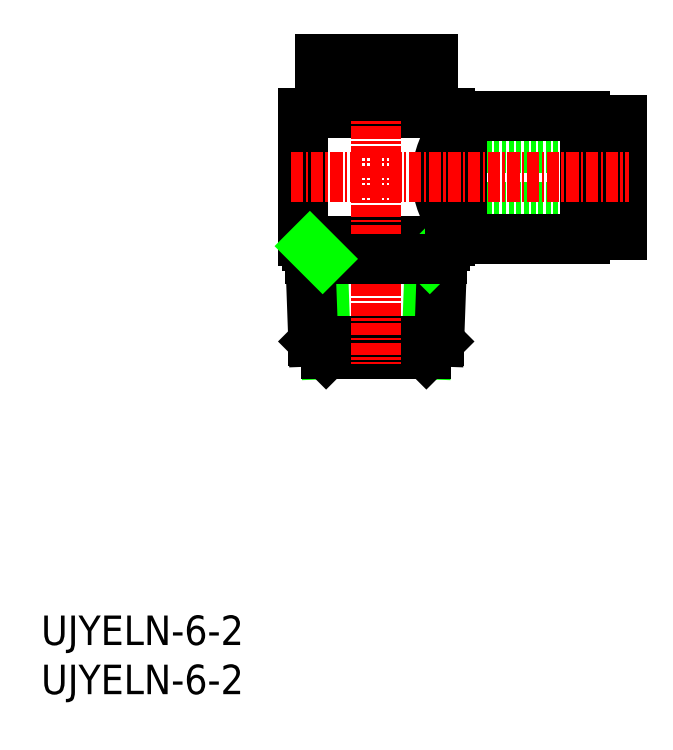
<metadata>
{"format":"dxf","ext":"dxf","renderer":"ezdxf+matplotlib","layout":"modelspace","background":"white","min_lineweight":24,"dpi":150}
</metadata>
<code>
0
SECTION
2
ENTITIES
0
INSERT
8
0
2
*U8
10
0
20
0
30
0
0
LINE
8
0
10
41.59
20
55.57
30
0
11
41.59
21
49.57
31
0
0
LINE
8
0
10
41.59
20
55.57
30
0
11
59.09
21
55.57
31
0
0
LINE
8
0
10
41.59
20
49.57
30
0
11
59.09
21
49.57
31
0
0
INSERT
8
0
2
*U9
10
0
20
0
30
0
0
LINE
8
0
10
41.09
20
46.07
30
0
11
41.09
21
45.57
31
0
0
LINE
8
0
10
27.09
20
45.57
30
0
11
41.09
21
45.57
31
0
0
LINE
8
0
10
27.09
20
46.07
30
0
11
27.09
21
45.57
31
0
0
ARC
8
0
10
47.77
20
52.57
30
0
40
7.5
50
145.5
51
214.5
0
LINE
8
0
10
41.59
20
48.32
30
0
11
41.59
21
46.07
31
0
0
LINE
8
0
10
39.54
20
44.27
30
0
11
39.19
21
34.57
31
0
0
LINE
8
0
10
28.64
20
44.27
30
0
11
28.99
21
34.57
31
0
0
LINE
8
0
10
27.69
20
35.87
30
0
11
28.99
21
34.57
31
0
0
LINE
8
0
10
40.49
20
35.87
30
0
11
39.19
21
34.57
31
0
0
LINE
8
0
10
40.84
20
45.57
30
0
11
40.49
21
35.87
31
0
0
LINE
8
0
10
27.34
20
45.57
30
0
11
27.69
21
35.87
31
0
0
LINE
8
0
10
27.69
20
35.87
30
0
11
40.49
21
35.87
31
0
0
LINE
8
0
10
28.99
20
34.57
30
0
11
39.19
21
34.57
31
0
0
LINE
8
0
10
28.34
20
61.07
30
0
11
39.84
21
61.07
31
0
0
LINE
8
0
10
28.34
20
64.57
30
0
11
39.84
21
64.57
31
0
0
LINE
8
0
10
28.59
20
59.77
30
0
11
39.59
21
59.77
31
0
0
LINE
8
0
10
29.34
20
61.07
30
0
11
29.34
21
59.77
31
0
0
LINE
8
0
10
38.84
20
61.07
30
0
11
38.84
21
59.77
31
0
0
LINE
8
0
10
26.59
20
46.07
30
0
11
41.59
21
46.07
31
0
0
LINE
8
0
10
26.59
20
59.07
30
0
11
41.59
21
59.07
31
0
0
LINE
8
0
10
39.59
20
59.77
30
0
11
39.59
21
59.07
31
0
0
LINE
8
0
10
40.84
20
45.57
30
0
11
39.54
21
44.27
31
0
0
LINE
8
0
10
41.59
20
59.07
30
0
11
41.59
21
56.82
31
0
0
LINE
8
0
10
28.59
20
59.77
30
0
11
28.59
21
59.07
31
0
0
LINE
8
CENTER
10
34.09
20
65.76
30
0
11
34.09
21
33.63
31
0
0
LINE
8
0
10
26.59
20
59.07
30
0
11
26.59
21
46.07
31
0
0
LINE
8
0
10
27.39
20
44.27
30
0
11
40.79
21
44.27
31
0
0
LINE
8
0
10
27.34
20
45.57
30
0
11
28.64
21
44.27
31
0
0
LINE
8
0
10
41.59
20
48.32
30
0
11
42.79
21
48.32
31
0
0
LINE
8
0
10
41.59
20
56.82
30
0
11
42.79
21
56.82
31
0
0
LINE
8
0
10
42.79
20
58.82
30
0
11
42.79
21
46.32
31
0
0
LINE
8
0
10
42.79
20
46.32
30
0
11
55.29
21
46.32
31
0
0
LINE
8
0
10
57.99
20
46.7
30
0
11
59.09
21
46.7
31
0
0
LINE
8
0
10
57.99
20
58.45
30
0
11
59.09
21
58.45
31
0
0
LINE
8
0
10
42.79
20
58.82
30
0
11
55.29
21
58.82
31
0
0
LINE
8
0
10
56.99
20
56.02
30
0
11
57.99
21
56.02
31
0
0
LINE
8
0
10
56.99
20
49.12
30
0
11
57.99
21
49.12
31
0
0
LINE
8
0
10
55.29
20
58.07
30
0
11
56.99
21
58.07
31
0
0
LINE
8
0
10
55.29
20
47.07
30
0
11
56.99
21
47.07
31
0
0
LINE
8
0
10
55.29
20
58.82
30
0
11
55.29
21
46.32
31
0
0
LINE
8
0
10
56.99
20
58.07
30
0
11
56.99
21
47.07
31
0
0
LINE
8
0
10
57.99
20
58.45
30
0
11
57.99
21
46.7
31
0
0
LINE
8
0
10
59.09
20
58.45
30
0
11
59.09
21
46.7
31
0
0
LINE
8
0
10
37.28
20
64.57
30
0
11
37.28
21
61.07
31
0
0
LINE
8
0
10
36.38
20
64.57
30
0
11
36.38
21
61.07
31
0
0
LINE
8
0
10
31.8
20
64.57
30
0
11
31.8
21
61.07
31
0
0
LINE
8
0
10
30.91
20
64.57
30
0
11
30.91
21
61.07
31
0
0
LINE
8
CENTER
10
25.42
20
52.57
30
0
11
59.83
21
52.57
31
0
0
LINE
8
0
10
39.84
20
64.57
30
0
11
39.84
21
61.07
31
0
0
LINE
8
0
10
28.34
20
64.57
30
0
11
28.34
21
61.07
31
0
0
ENDSEC
0
EOF

</code>
